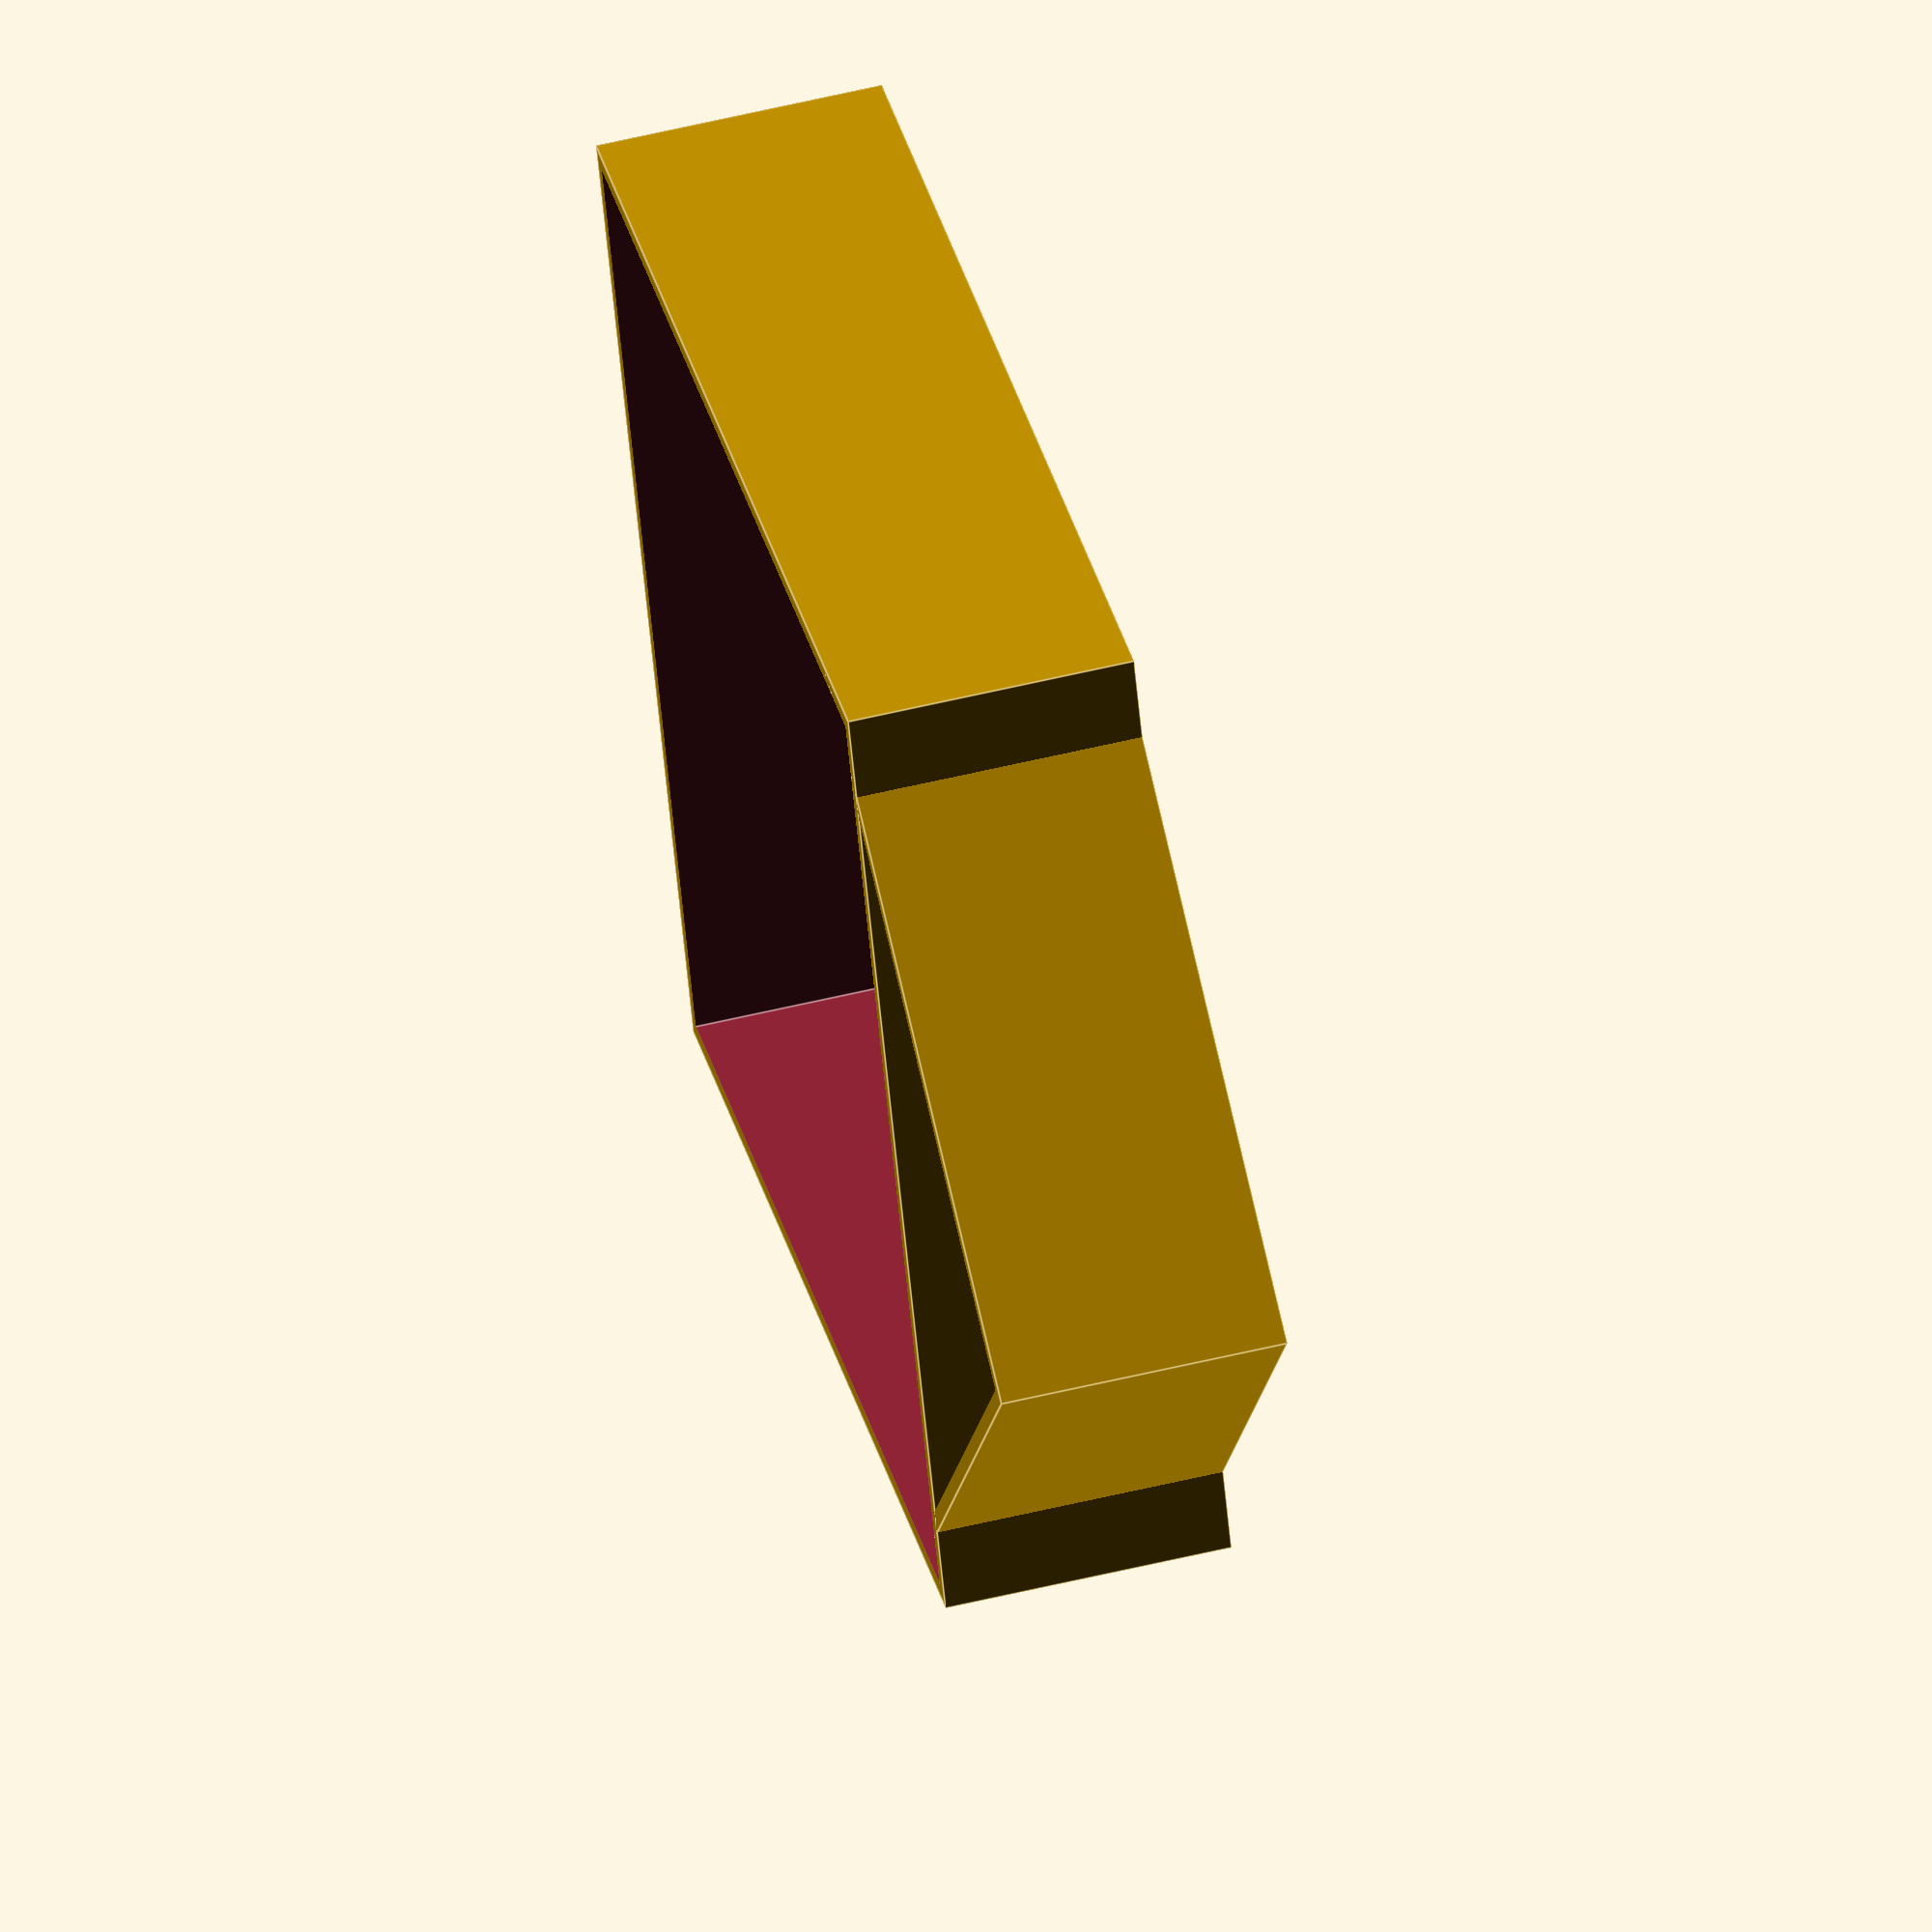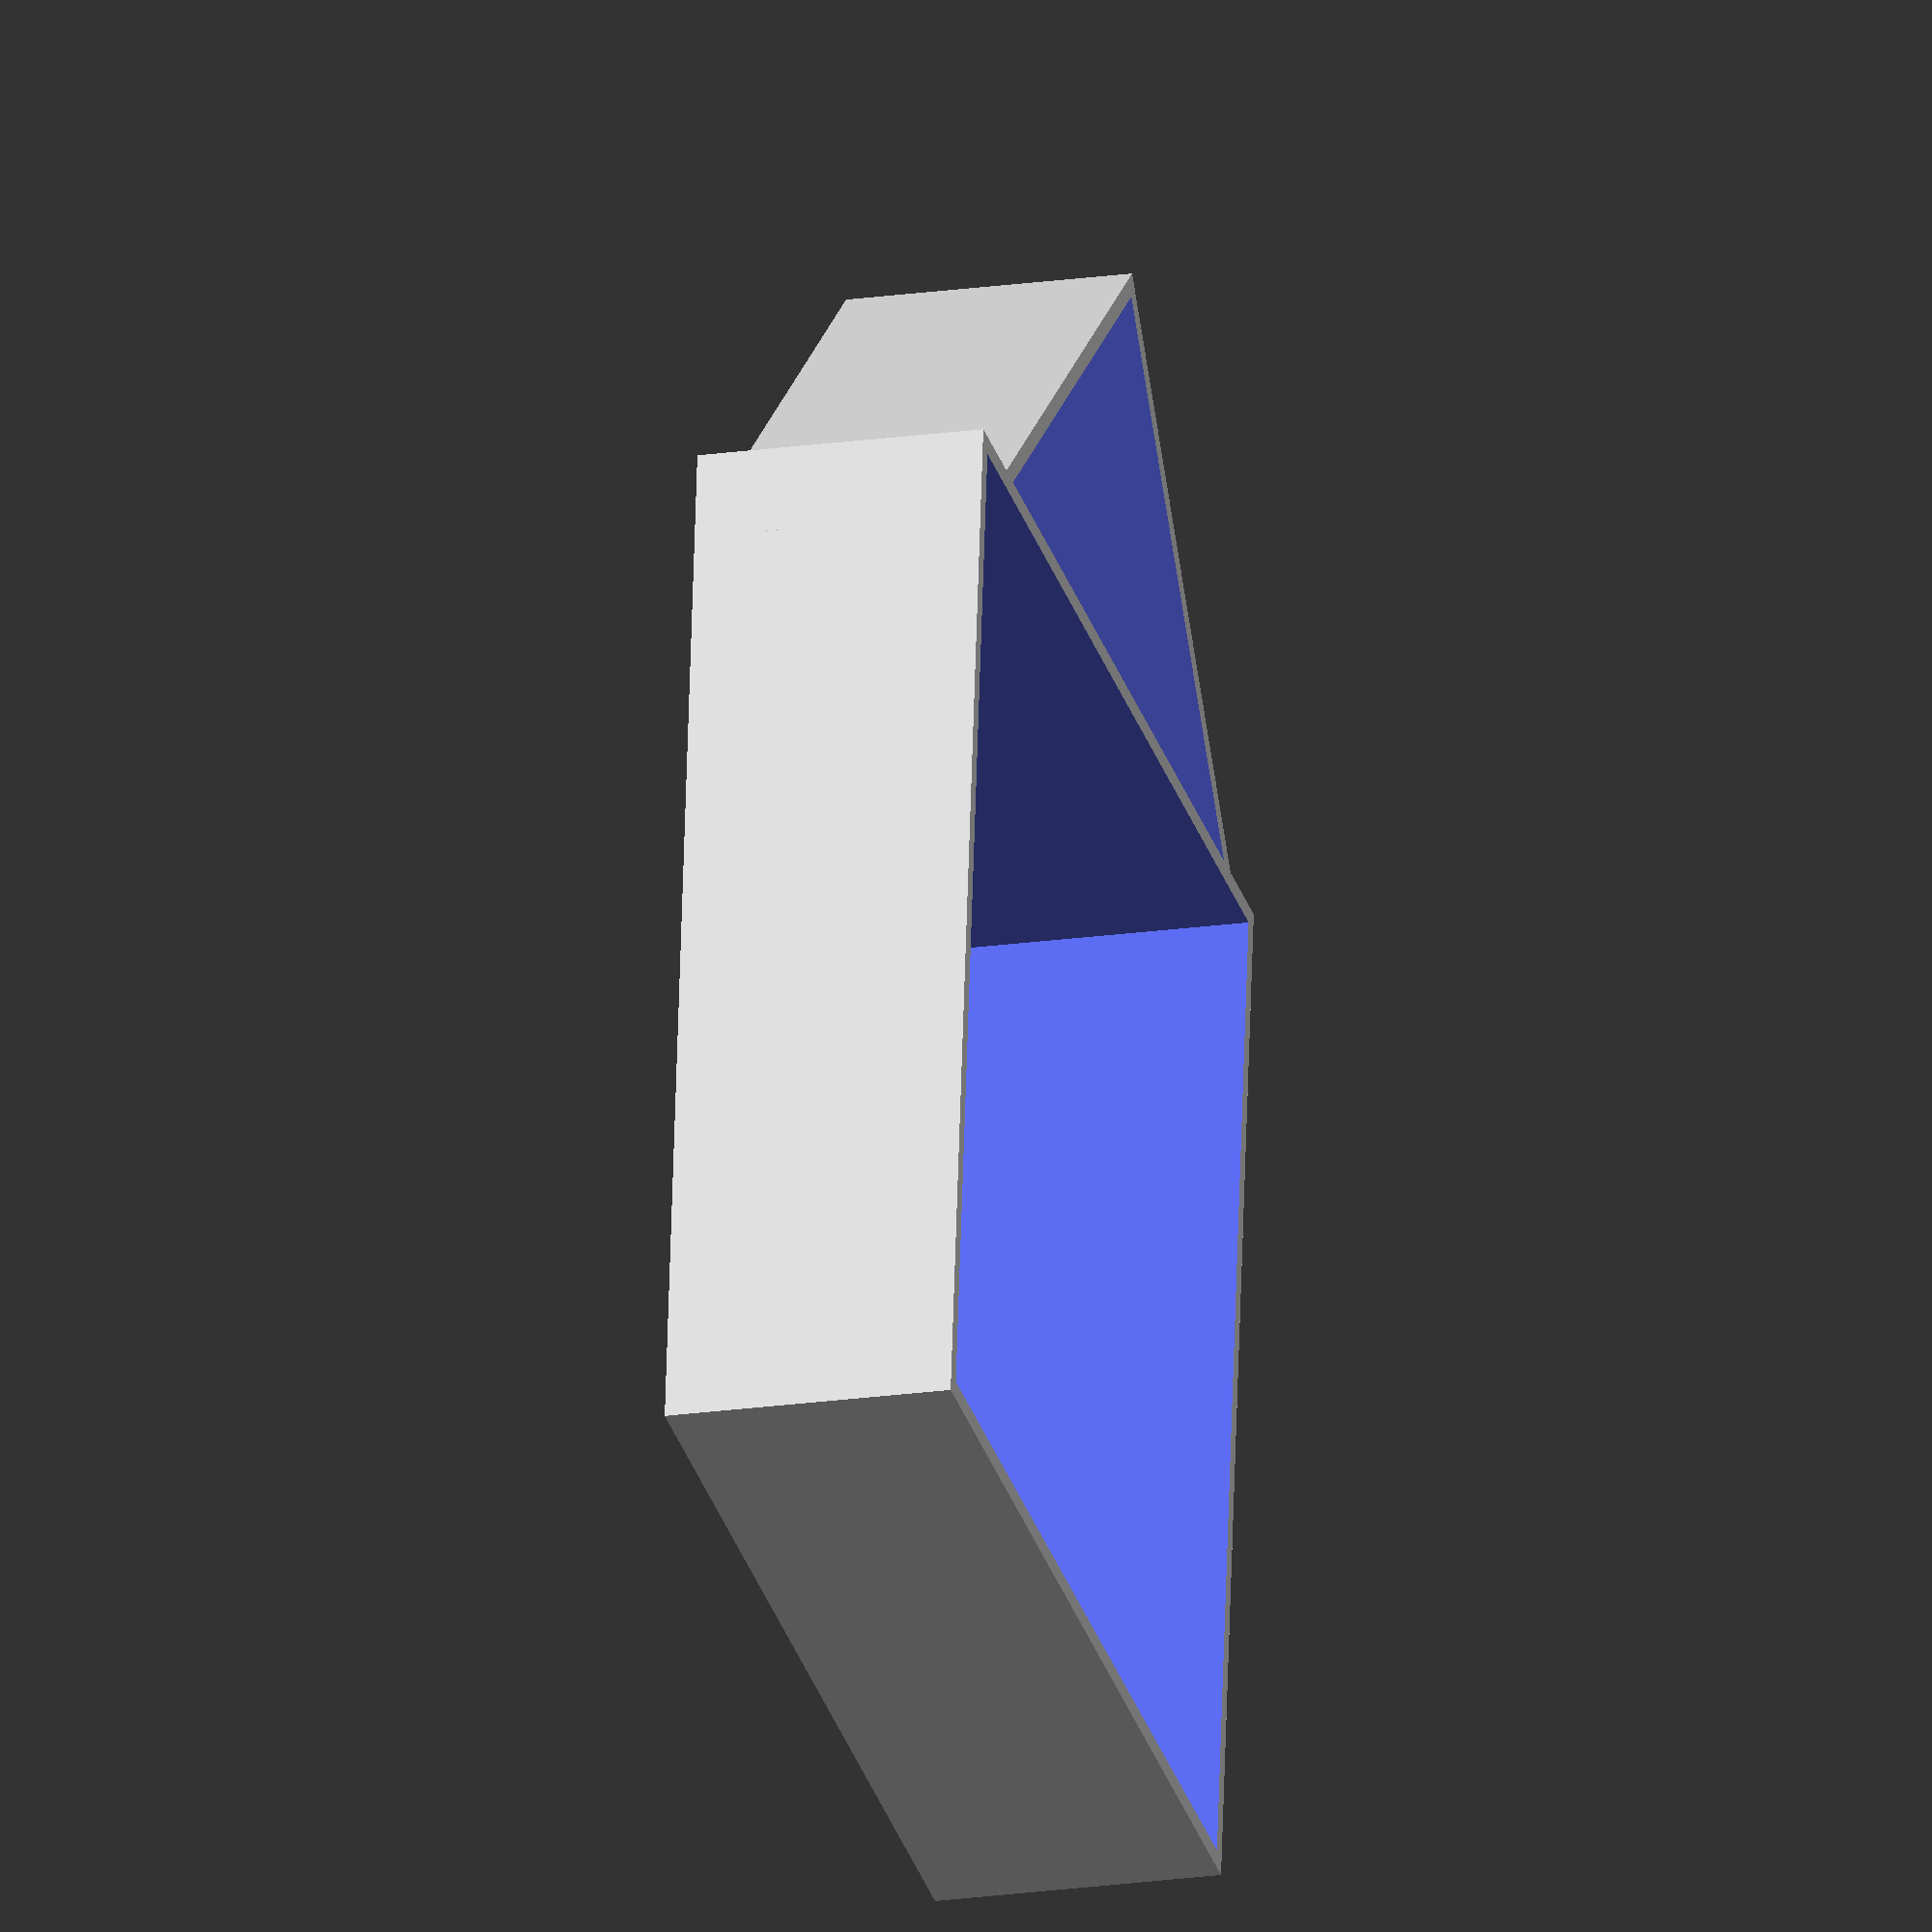
<openscad>
/****************************************/
/* Ikea clock module holder				*/
/* clock_holder_ikea.scad				*/
/* Martin Korinek						*/
/* 25.01.2015							*/
/****************************************/

InnerTolerance=0.5;
Sidelength = 56+InnerTolerance;
Wallthickness =2;
Wallhight = 16;
Hangerlength= sqrt(pow(Sidelength+Wallthickness,2)/2);
echo(Hangerlength);


difference()
{
	union()
	{
		translate([(Sidelength+Wallthickness)/2-5,0,0])
		{
			rotate([0,0,45])
			{
				difference()
				{	
					cube([Hangerlength,Hangerlength,Wallhight],center=true);
					cube([Hangerlength-Wallthickness,Hangerlength-Wallthickness,Wallhight+0.1],center=true);
				}
			}	
	}
		cube([Sidelength+Wallthickness,Sidelength+Wallthickness,Wallhight],center=true);
	}
	cube([Sidelength,Sidelength,Wallhight+0.1],center=true);//+0.1 to be sure it is cut out
}
	

</openscad>
<views>
elev=125.0 azim=21.1 roll=284.5 proj=o view=edges
elev=200.5 azim=96.9 roll=255.4 proj=o view=wireframe
</views>
